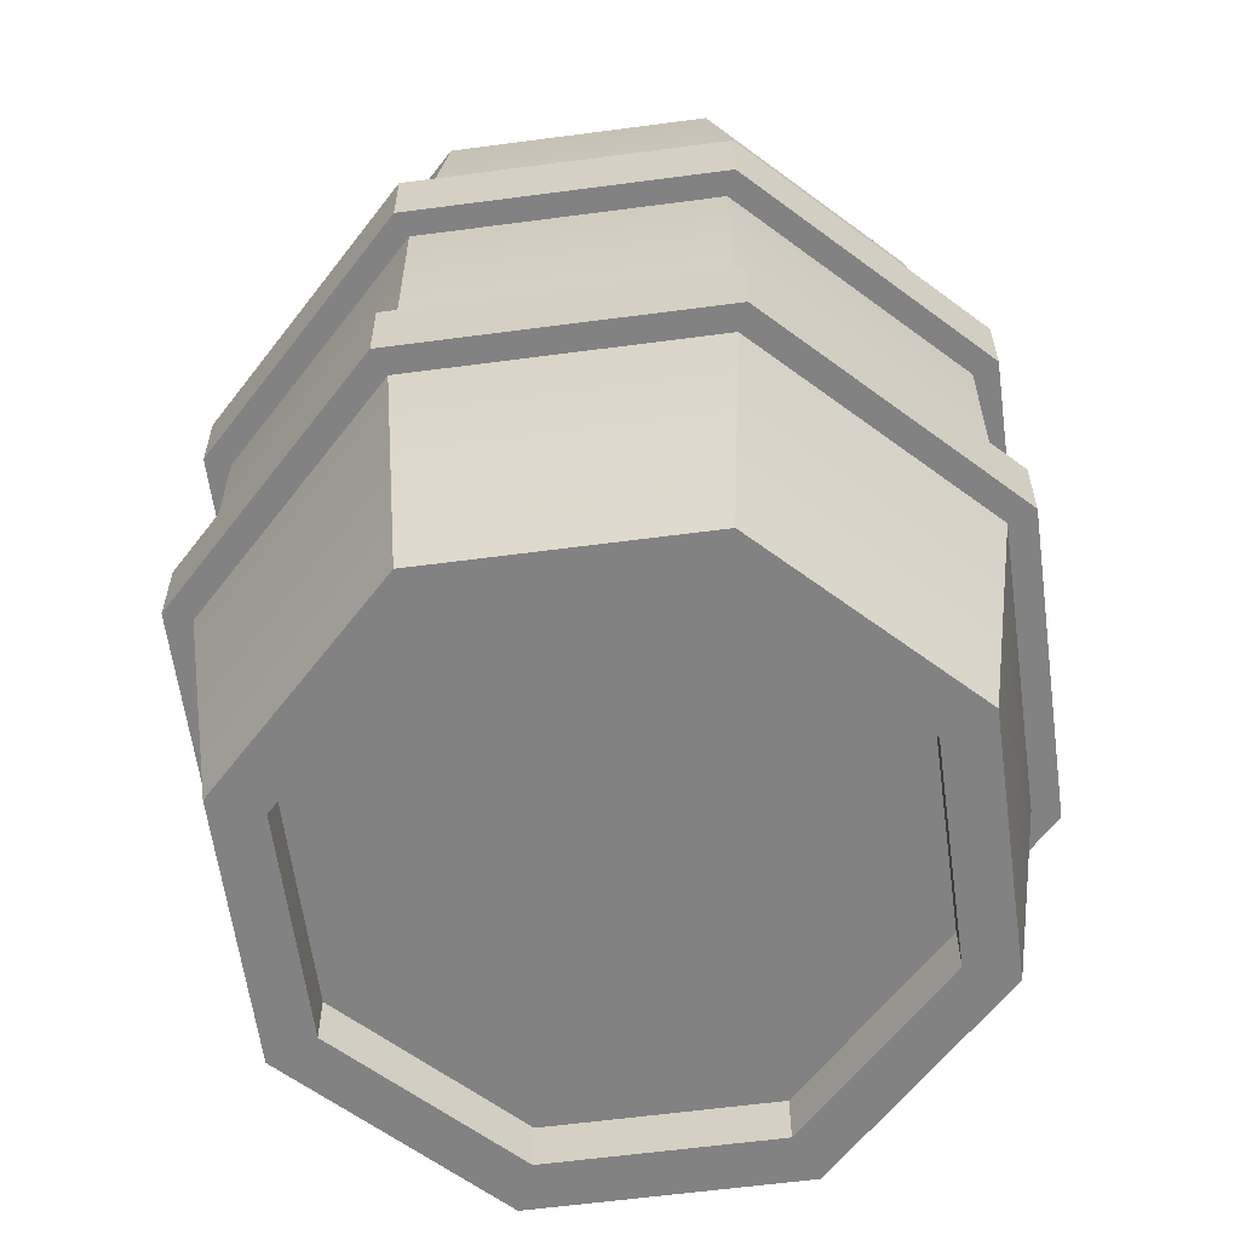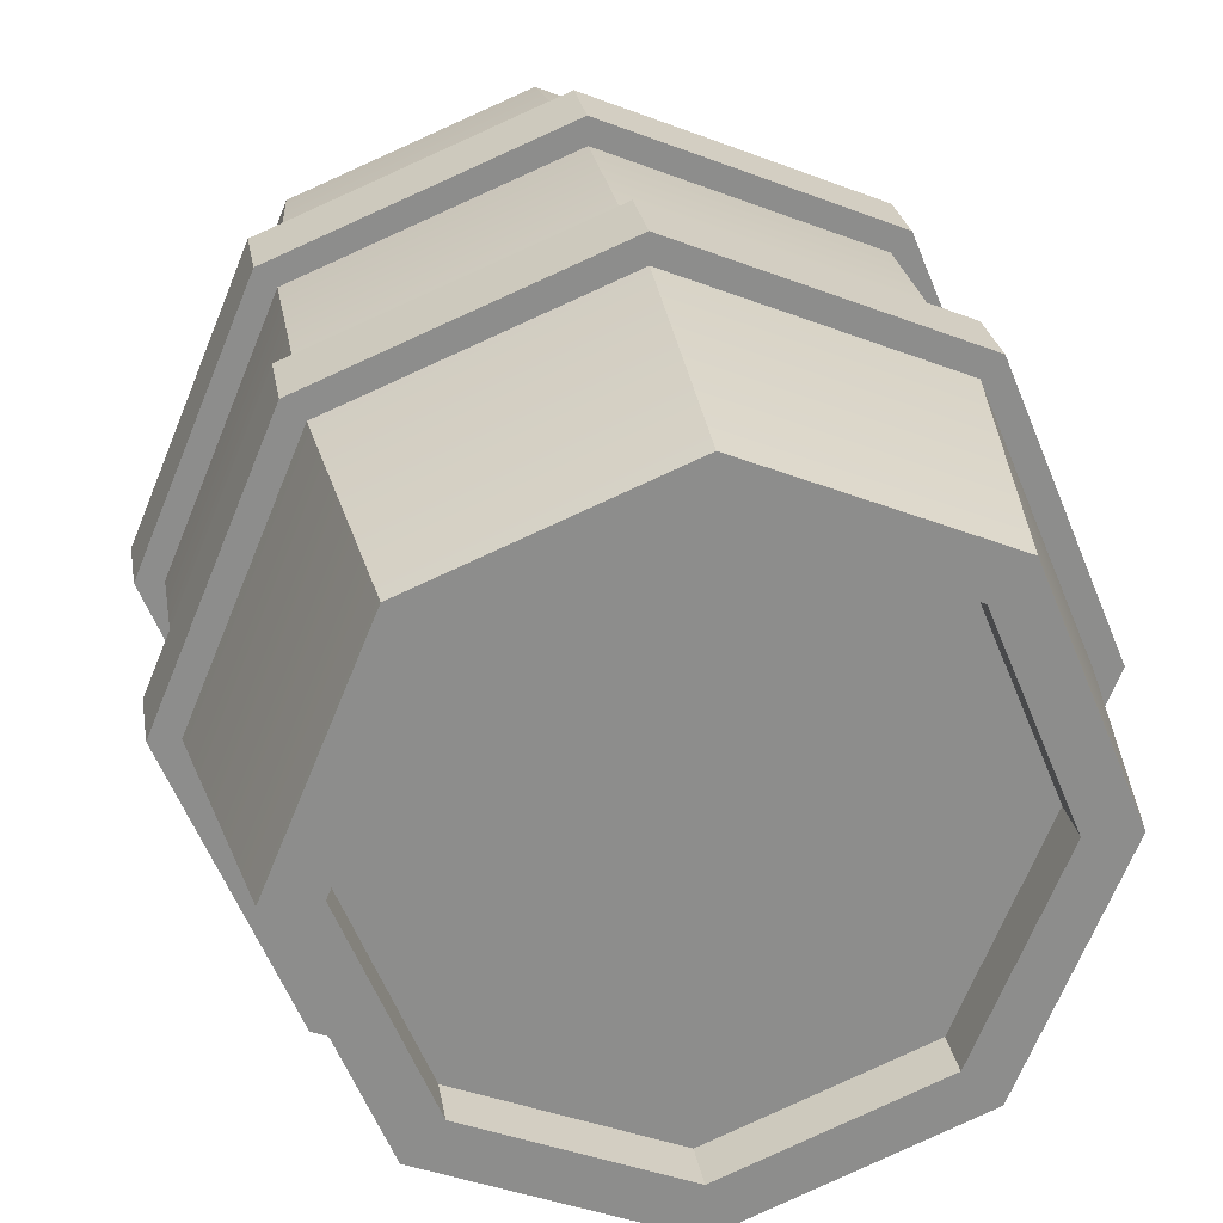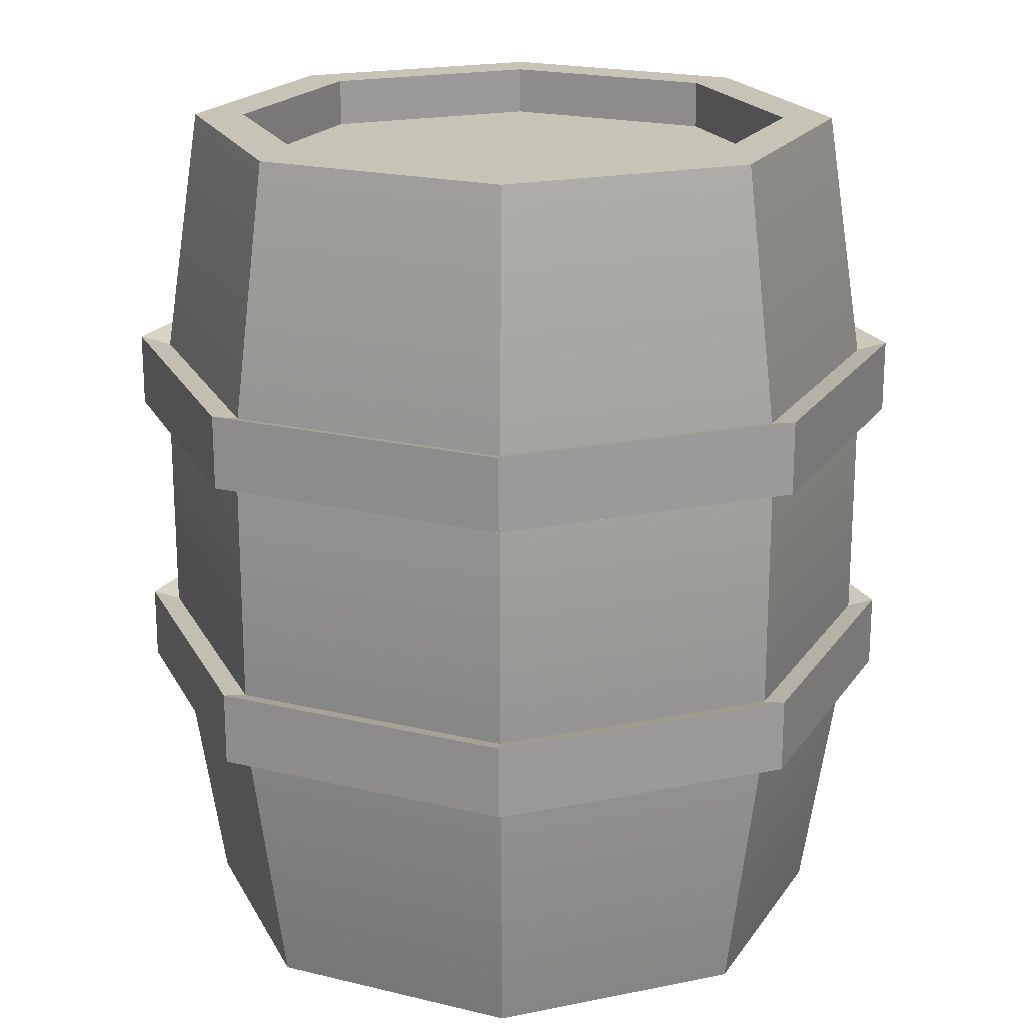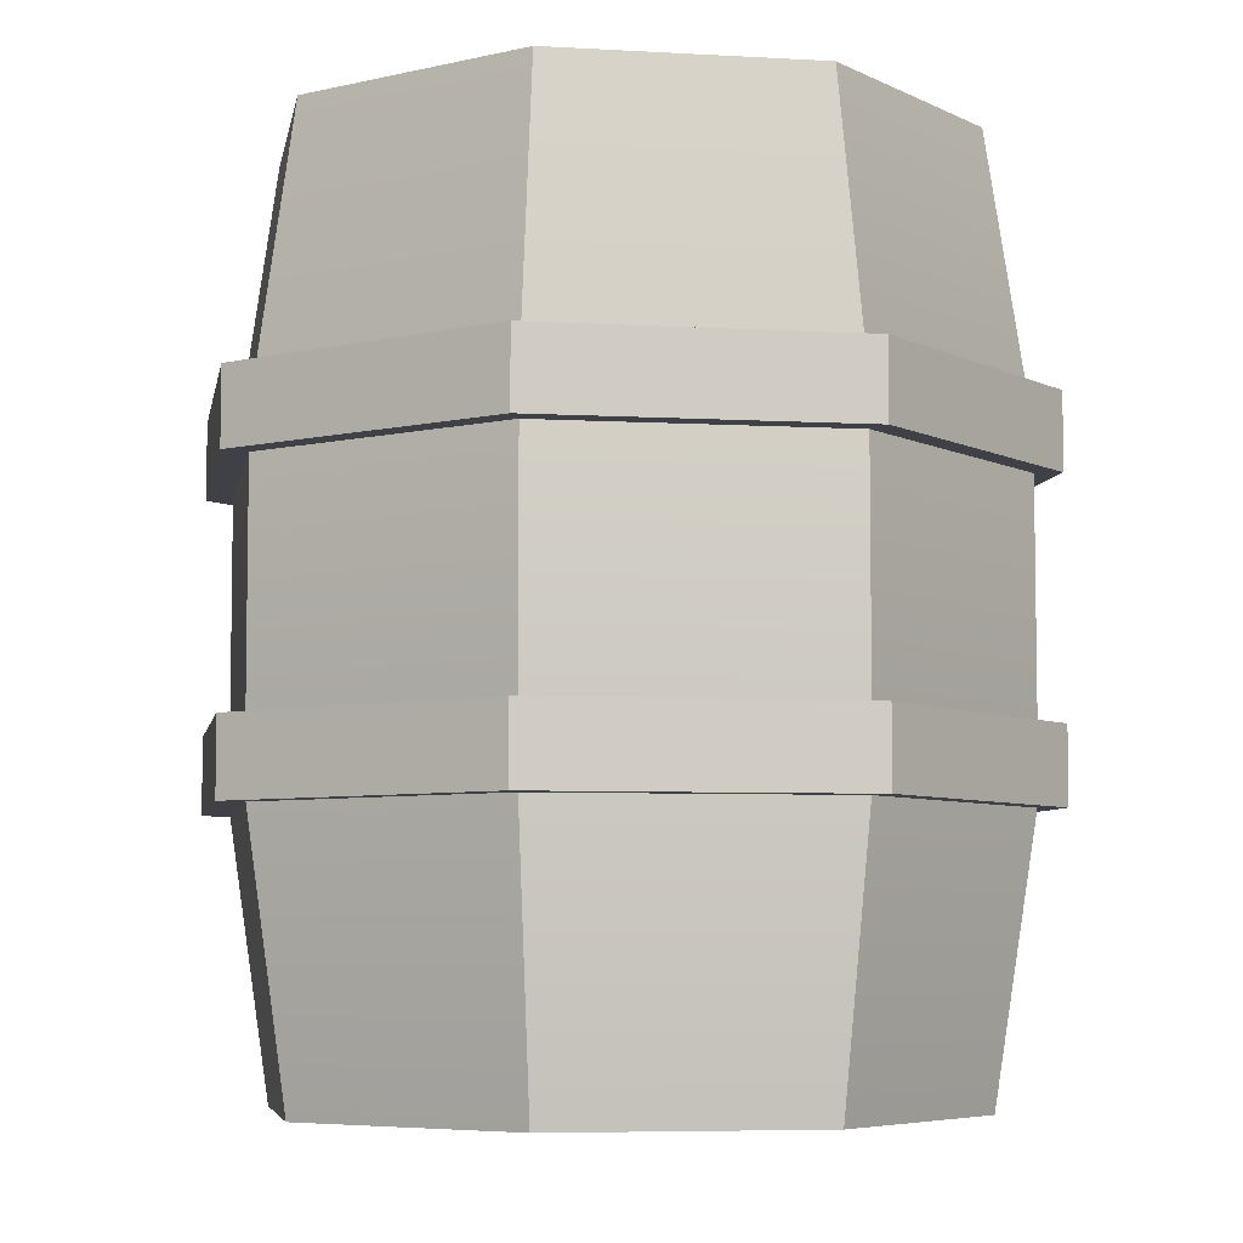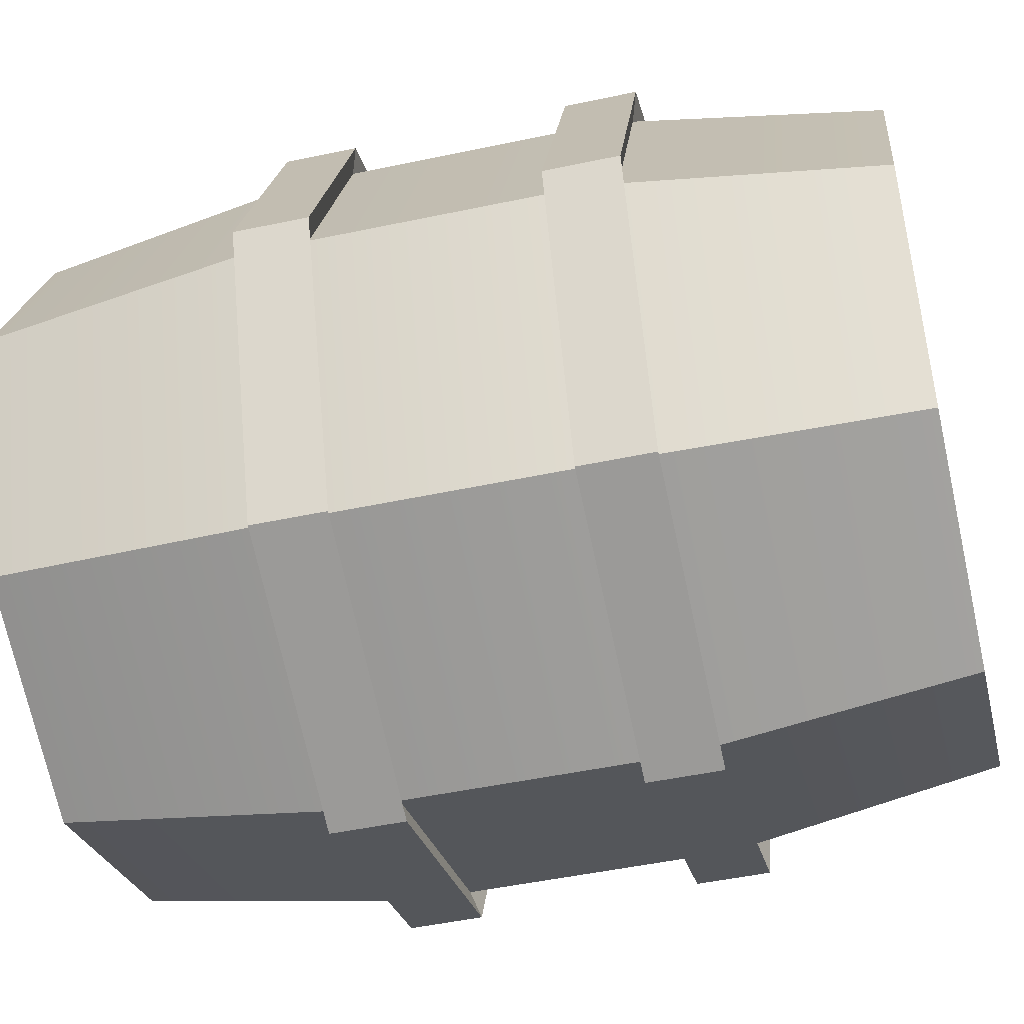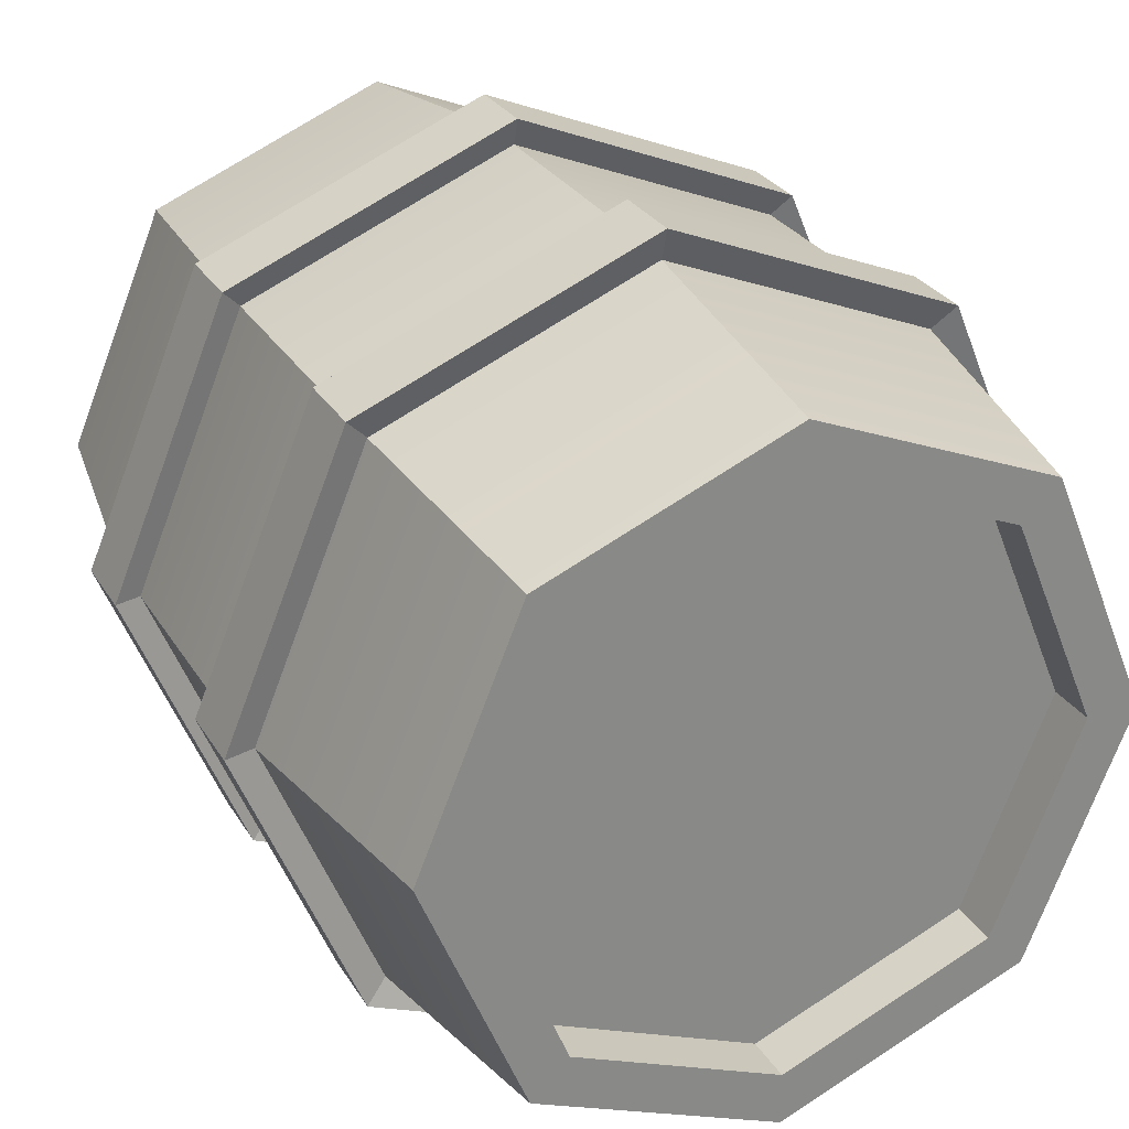
<metadata>
{"format":"obj","ext":"obj","renderer":"f3d","projection":"perspective","resolution":1024,"background":"white","views":[{"elev":-60.9,"azim":120.2,"up":"+Y"},{"elev":25.8,"azim":-9.4,"up":"+Z"},{"elev":19.8,"azim":-43.2,"up":"+Y"},{"elev":-6.0,"azim":57.6,"up":"+Y"},{"elev":-48.4,"azim":103.4,"up":"+Z"},{"elev":27.6,"azim":155.0,"up":"+Z"}]}
</metadata>
<code>
g default
v 0.5263 -0.9837 -0.5263
v 0 -0.9837 -0.7443
v -0.5263 -0.9837 -0.5263
v -0.7443 -0.9837 0
v -0.5263 -0.9837 0.5263
v 0 -0.9837 0.7443
v 0.5263 -0.9837 0.5263
v 0.7443 -0.9837 0
v 0.5263 0.9837 -0.5263
v 0 0.9837 -0.7443
v -0.5263 0.9837 -0.5263
v -0.7443 0.9837 0
v -0.5263 0.9837 0.5263
v 0 0.9837 0.7443
v 0.5263 0.9837 0.5263
v 0.7443 0.9837 0
v -0.8381 0.3692 0
v -0.5926 0.3692 -0.5926
v -0 0.3692 -0.8381
v 0.5926 0.3692 -0.5926
v 0.8381 0.3692 0
v 0.5926 0.3692 0.5926
v -0 0.3692 0.8381
v -0.5926 0.3692 0.5926
v -0.8381 -0.3692 0
v -0.5926 -0.3692 -0.5926
v -0 -0.3692 -0.8381
v 0.5926 -0.3692 -0.5926
v 0.8381 -0.3692 0
v 0.5926 -0.3692 0.5926
v -0 -0.3692 0.8381
v -0.5926 -0.3692 0.5926
v 0.4466 -0.9837 -0.4466
v 0 -0.9837 -0.6315
v -0.4466 -0.9837 -0.4466
v -0.6315 -0.9837 0
v -0.4466 -0.9837 0.4466
v 0 -0.9837 0.6315
v 0.4466 -0.9837 0.4466
v 0.6315 -0.9837 0
v 0.4466 0.9837 -0.4466
v 0 0.9837 -0.6315
v -0.4466 0.9837 -0.4466
v -0.6315 0.9837 0
v -0.4466 0.9837 0.4466
v 0 0.9837 0.6315
v 0.4466 0.9837 0.4466
v 0.6315 0.9837 0
v 0.4466 -0.8749 -0.4466
v 0 -0.8749 -0.6315
v 0 -0.8749 0
v -0.4466 -0.8749 -0.4466
v -0.6315 -0.8749 0
v -0.4466 -0.8749 0.4466
v 0 -0.8749 0.6315
v 0.4466 -0.8749 0.4466
v 0.6315 -0.8749 0
v 0.4466 0.8749 -0.4466
v 0 0.8749 -0.6315
v 0 0.8749 0
v -0.4466 0.8749 -0.4466
v -0.6315 0.8749 0
v -0.4466 0.8749 0.4466
v 0 0.8749 0.6315
v 0.4466 0.8749 0.4466
v 0.6315 0.8749 0
g barrel barrel
f 1 2 27 28
f 2 3 26 27
f 3 4 25 26
f 4 5 32 25
f 5 6 31 32
f 6 7 30 31
f 7 8 29 30
f 8 1 28 29
f 50 49 51
f 52 50 51
f 53 52 51
f 54 53 51
f 55 54 51
f 56 55 51
f 57 56 51
f 49 57 51
f 58 59 60
f 59 61 60
f 61 62 60
f 62 63 60
f 63 64 60
f 64 65 60
f 65 66 60
f 66 58 60
f 18 17 12 11
f 19 18 11 10
f 20 19 10 9
f 21 20 9 16
f 22 21 16 15
f 23 22 15 14
f 24 23 14 13
f 17 24 13 12
f 26 25 17 18
f 27 26 18 19
f 28 27 19 20
f 29 28 20 21
f 30 29 21 22
f 31 30 22 23
f 32 31 23 24
f 25 32 24 17
f 2 1 33 34
f 3 2 34 35
f 4 3 35 36
f 5 4 36 37
f 6 5 37 38
f 7 6 38 39
f 8 7 39 40
f 1 8 40 33
f 9 10 42 41
f 10 11 43 42
f 11 12 44 43
f 12 13 45 44
f 13 14 46 45
f 14 15 47 46
f 15 16 48 47
f 16 9 41 48
f 34 33 49 50
f 35 34 50 52
f 36 35 52 53
f 37 36 53 54
f 38 37 54 55
f 39 38 55 56
f 40 39 56 57
f 33 40 57 49
f 41 42 59 58
f 42 43 61 59
f 43 44 62 61
f 44 45 63 62
f 45 46 64 63
f 46 47 65 64
f 47 48 66 65
f 48 41 58 66
g default
v 0.6333 0.2765 -0.6345
v -0.001187 0.2765 -0.8973
v -0.6357 0.2765 -0.6345
v -0.8985 0.2765 0
v -0.6357 0.2765 0.6345
v -0.001187 0.2765 0.8973
v 0.6333 0.2765 0.6345
v 0.8961 0.2765 0
v 0.6333 0.4417 -0.6345
v -0.001187 0.4417 -0.8973
v -0.6357 0.4417 -0.6345
v -0.8985 0.4417 0
v -0.6357 0.4417 0.6345
v -0.001187 0.4417 0.8973
v 0.6333 0.4417 0.6345
v 0.8961 0.4417 0
v 0.573 0.4182 -0.5741
v -0.001187 0.4182 -0.812
v -0.5753 0.4182 -0.5741
v -0.8132 0.4182 0
v -0.5753 0.4182 0.5741
v -0.001187 0.4182 0.812
v 0.573 0.4182 0.5741
v 0.8108 0.4182 0
v 0.573 0.2765 -0.5741
v -0.001187 0.2765 -0.812
v -0.5753 0.2765 -0.5741
v -0.8132 0.2765 0
v -0.5753 0.2765 0.5741
v -0.001187 0.2765 0.812
v 0.573 0.2765 0.5741
v 0.8108 0.2765 0
v 0.6333 -0.387 -0.6345
v -0.001187 -0.387 -0.8973
v -0.6357 -0.387 -0.6345
v -0.8985 -0.387 0
v -0.6357 -0.387 0.6345
v -0.001187 -0.387 0.8973
v 0.6333 -0.387 0.6345
v 0.8961 -0.387 0
v 0.6333 -0.2218 -0.6345
v -0.001187 -0.2218 -0.8973
v -0.6357 -0.2218 -0.6345
v -0.8985 -0.2218 0
v -0.6357 -0.2218 0.6345
v -0.001187 -0.2218 0.8973
v 0.6333 -0.2218 0.6345
v 0.8961 -0.2218 0
v 0.573 -0.2453 -0.5741
v -0.001187 -0.2453 -0.812
v -0.5753 -0.2453 -0.5741
v -0.8132 -0.2453 0
v -0.5753 -0.2453 0.5741
v -0.001187 -0.2453 0.812
v 0.573 -0.2453 0.5741
v 0.8108 -0.2453 0
v 0.573 -0.387 -0.5741
v -0.001187 -0.387 -0.812
v -0.5753 -0.387 -0.5741
v -0.8132 -0.387 0
v -0.5753 -0.387 0.5741
v -0.001187 -0.387 0.812
v 0.573 -0.387 0.5741
v 0.8108 -0.387 0
g barrel rings
f 67 68 76 75
f 68 69 77 76
f 69 70 78 77
f 70 71 79 78
f 71 72 80 79
f 72 73 81 80
f 73 74 82 81
f 74 67 75 82
f 75 76 84 83
f 76 77 85 84
f 77 78 86 85
f 78 79 87 86
f 79 80 88 87
f 80 81 89 88
f 81 82 90 89
f 82 75 83 90
f 83 84 92 91
f 84 85 93 92
f 85 86 94 93
f 86 87 95 94
f 87 88 96 95
f 88 89 97 96
f 89 90 98 97
f 90 83 91 98
f 68 67 91 92
f 67 74 98 91
f 74 73 97 98
f 73 72 96 97
f 72 71 95 96
f 71 70 94 95
f 70 69 93 94
f 69 68 92 93
f 99 100 108 107
f 100 101 109 108
f 101 102 110 109
f 102 103 111 110
f 103 104 112 111
f 104 105 113 112
f 105 106 114 113
f 106 99 107 114
f 107 108 116 115
f 108 109 117 116
f 109 110 118 117
f 110 111 119 118
f 111 112 120 119
f 112 113 121 120
f 113 114 122 121
f 114 107 115 122
f 115 116 124 123
f 116 117 125 124
f 117 118 126 125
f 118 119 127 126
f 119 120 128 127
f 120 121 129 128
f 121 122 130 129
f 122 115 123 130
f 100 99 123 124
f 99 106 130 123
f 106 105 129 130
f 105 104 128 129
f 104 103 127 128
f 103 102 126 127
f 102 101 125 126
f 101 100 124 125

</code>
